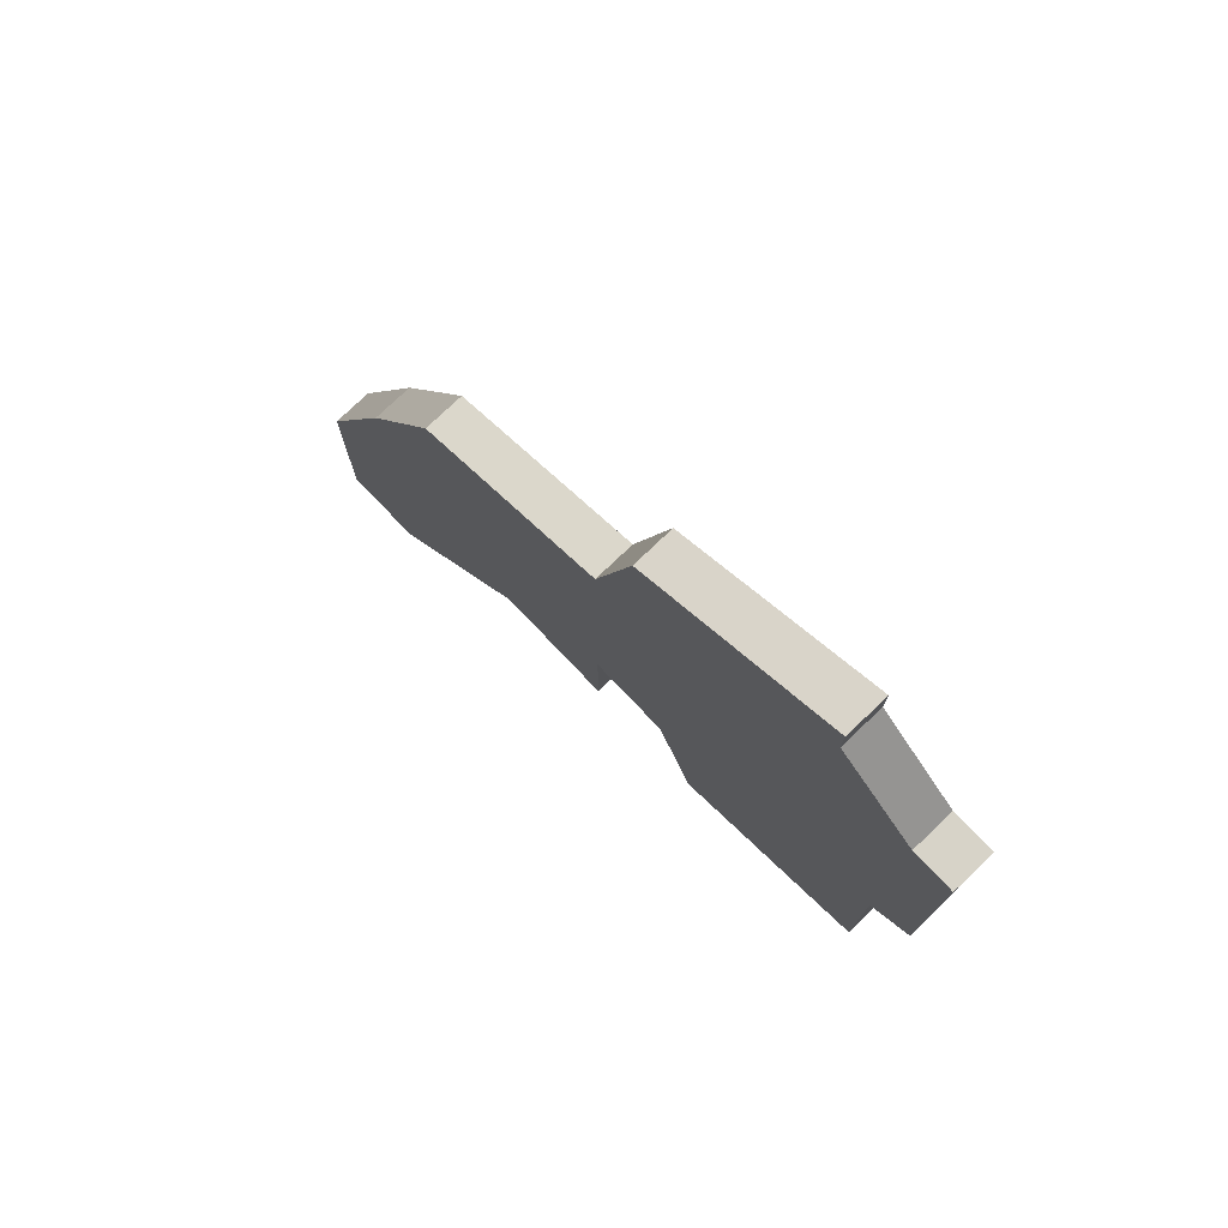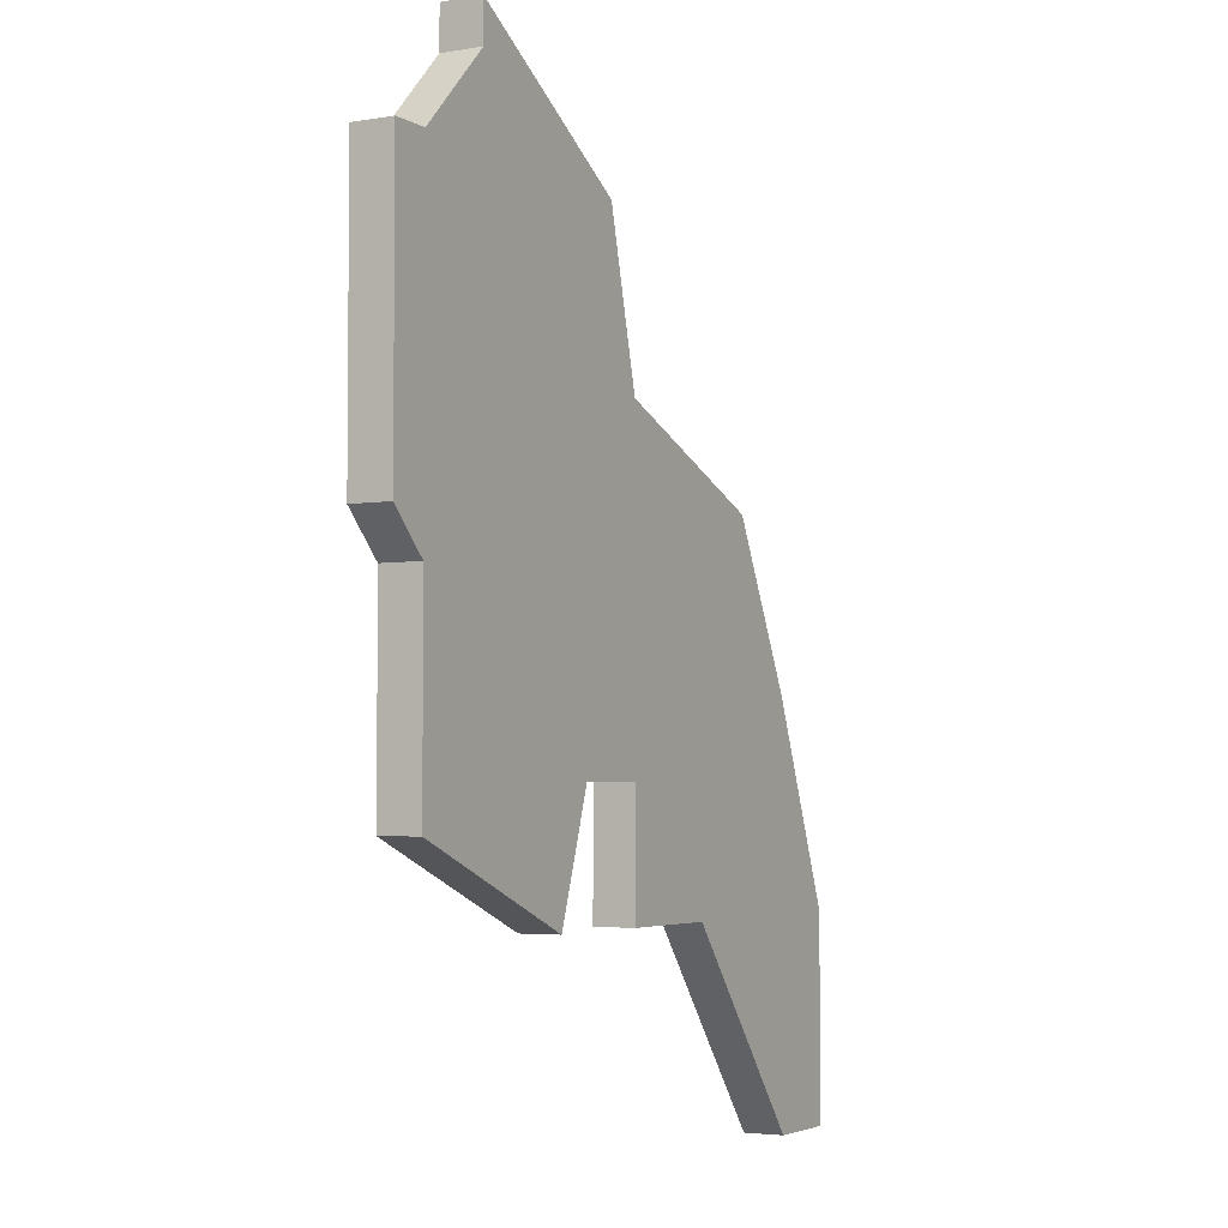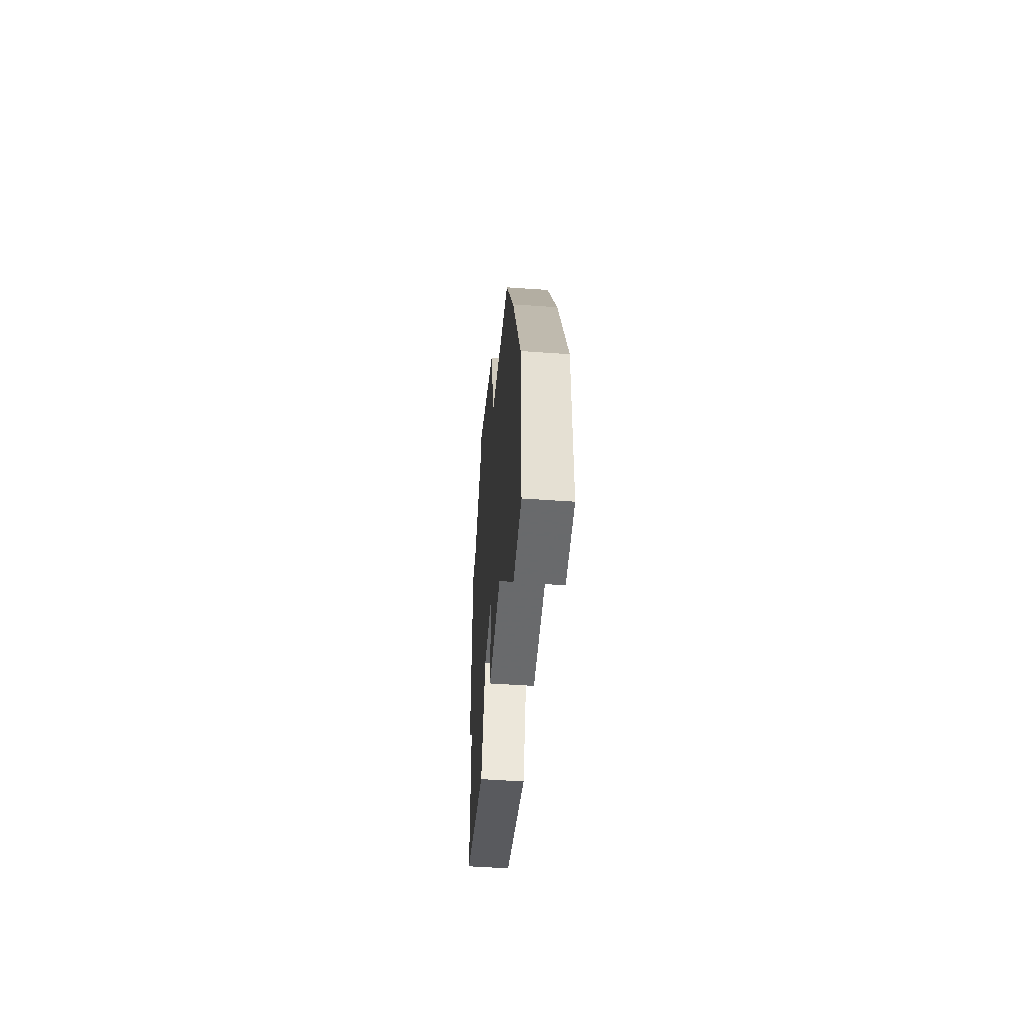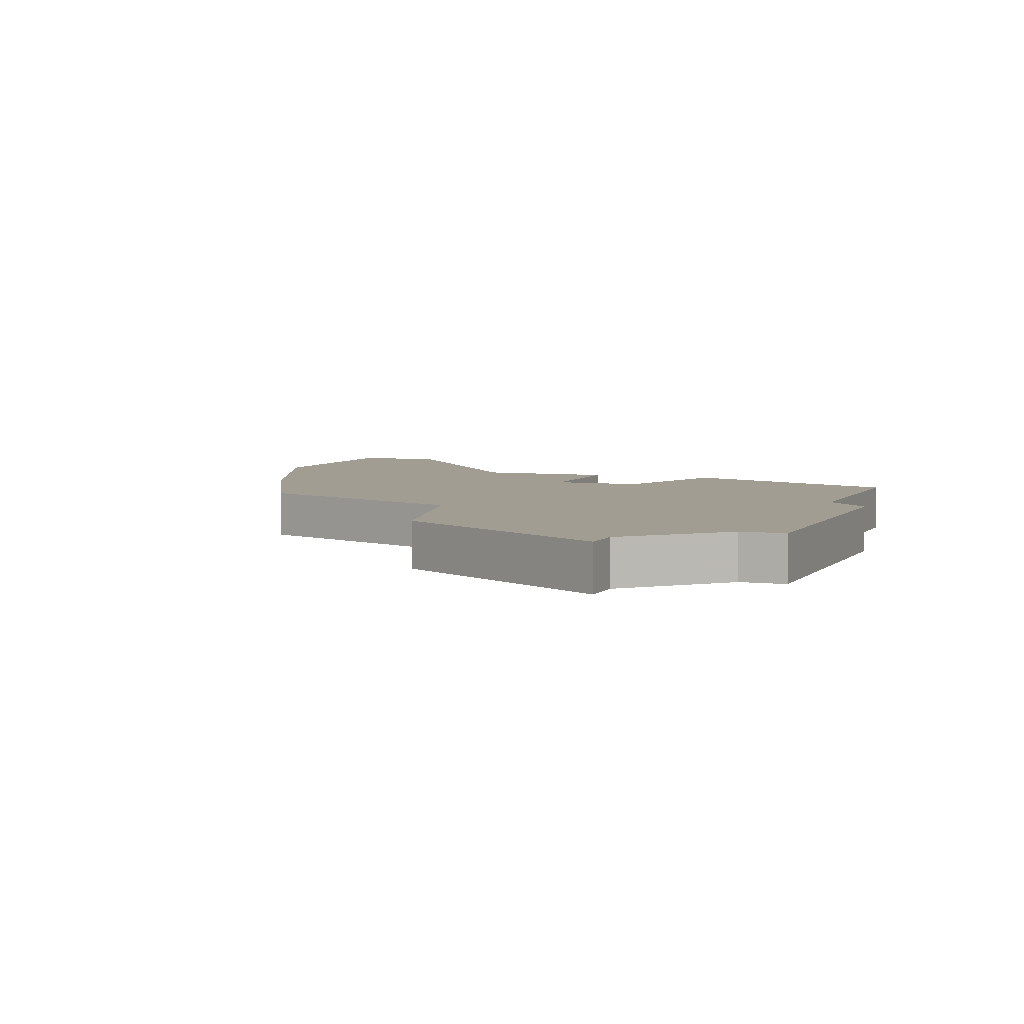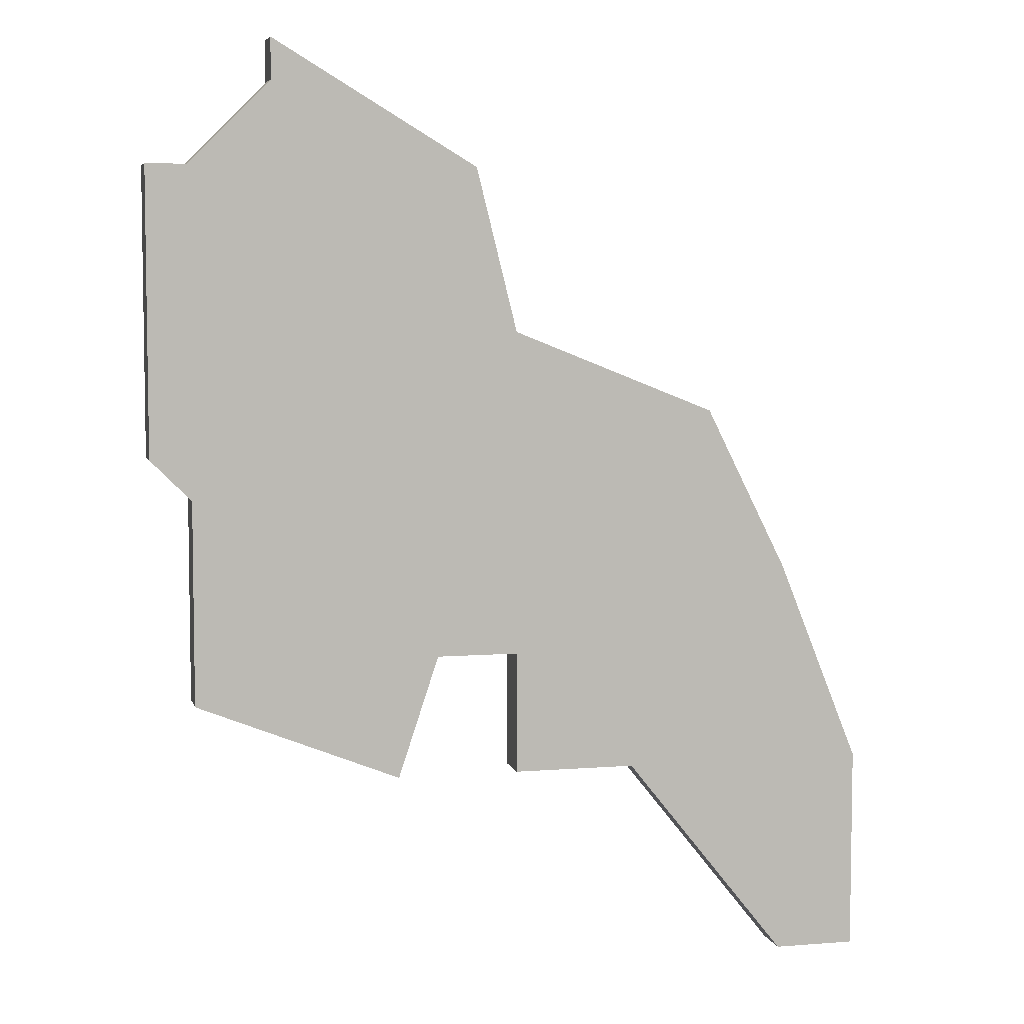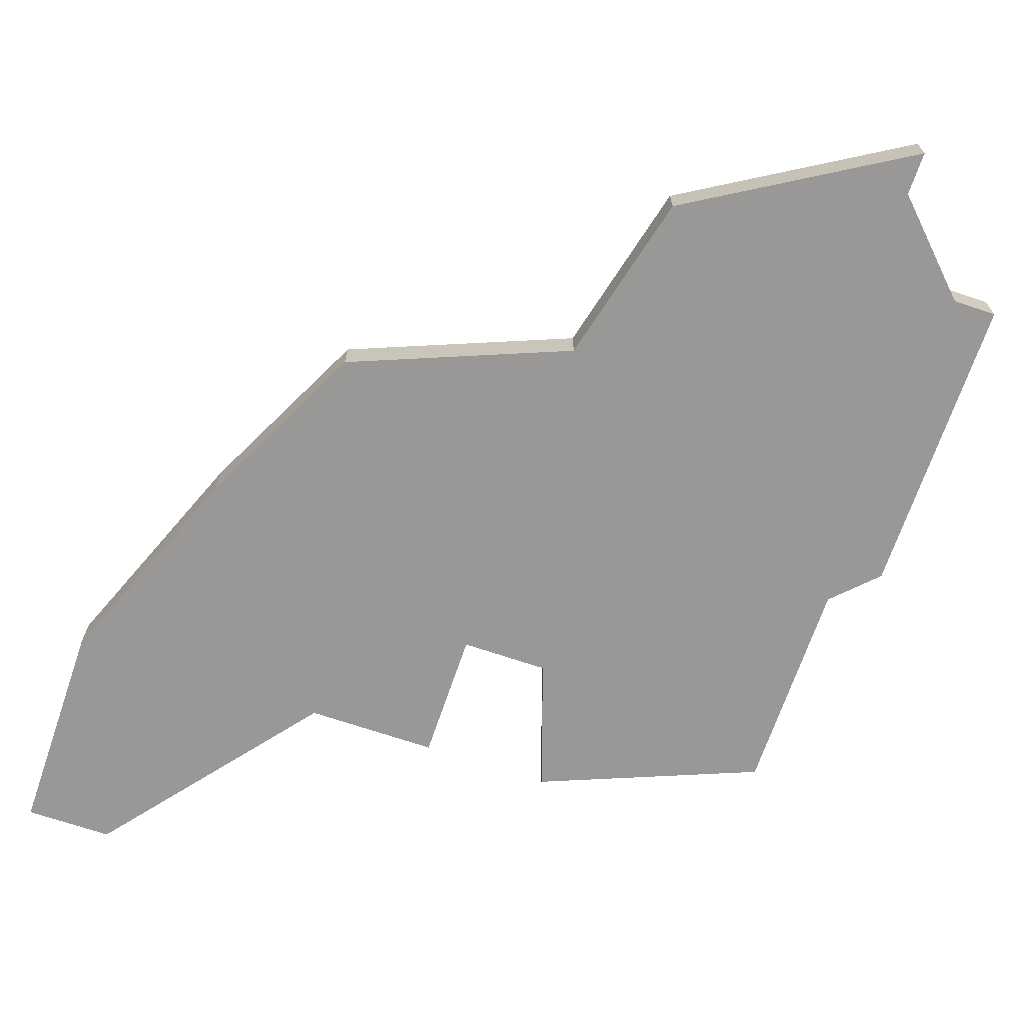
<metadata>
{"format":"obj","ext":"obj","renderer":"f3d","projection":"perspective","resolution":1024,"background":"white","views":[{"elev":77.1,"azim":-133.6,"up":"+Y"},{"elev":-3.7,"azim":-60.8,"up":"+Y"},{"elev":-52.9,"azim":85.7,"up":"+Y"},{"elev":4.7,"azim":-159.2,"up":"+Z"},{"elev":5.9,"azim":-13.6,"up":"+Y"},{"elev":-68.7,"azim":161.2,"up":"+Z"}]}
</metadata>
<code>
v 1205 -876 0
v 1205 -876 1
v 1205 -871 0
v 1205 -871 1
v 1188 -869 0
v 1188 -869 1
v 1188 -864 0
v 1188 -864 1
v 1188 -856 0
v 1188 -856 1
v 1196 -868 0
v 1196 -868 1
v 1196 -860 0
v 1196 -860 1
v 1196 -871 0
v 1196 -871 1
v 1187 -863 0
v 1187 -863 1
v 1187 -856 0
v 1187 -856 1
v 1195 -856 0
v 1195 -856 1
v 1203 -876 0
v 1203 -876 1
v 1203 -866 0
v 1203 -866 1
v 1194 -868 0
v 1194 -868 1
v 1193 -871 0
v 1193 -871 1
v 1201 -862 0
v 1201 -862 1
v 1199 -871 0
v 1199 -871 1
v 1190 -853 0
v 1190 -853 1
v 1190 -854 0
v 1190 -854 1
f 27 5 7
f 5 27 29
f 7 9 13
f 9 17 19
f 7 17 9
f 37 35 21
f 37 21 9
f 27 7 13
f 11 33 15
f 3 1 23
f 33 3 23
f 25 3 33
f 21 13 9
f 13 11 27
f 13 31 11
f 25 11 31
f 25 33 11
f 8 6 28
f 30 28 6
f 14 10 8
f 20 18 10
f 10 18 8
f 22 36 38
f 10 22 38
f 14 8 28
f 16 34 12
f 24 2 4
f 24 4 34
f 34 4 26
f 10 14 22
f 28 12 14
f 12 32 14
f 32 12 26
f 12 34 26
f 38 36 37
f 37 36 35
f 10 38 9
f 9 38 37
f 20 10 19
f 19 10 9
f 18 20 17
f 17 20 19
f 8 18 7
f 7 18 17
f 6 8 5
f 5 8 7
f 30 6 29
f 29 6 5
f 28 30 27
f 27 30 29
f 12 28 11
f 11 28 27
f 16 12 15
f 15 12 11
f 34 16 33
f 33 16 15
f 24 34 23
f 23 34 33
f 2 24 1
f 1 24 23
f 4 2 3
f 3 2 1
f 26 4 25
f 25 4 3
f 32 26 31
f 31 26 25
f 14 32 13
f 13 32 31
f 36 22 35
f 35 22 21
f 22 14 21
f 21 14 13

</code>
